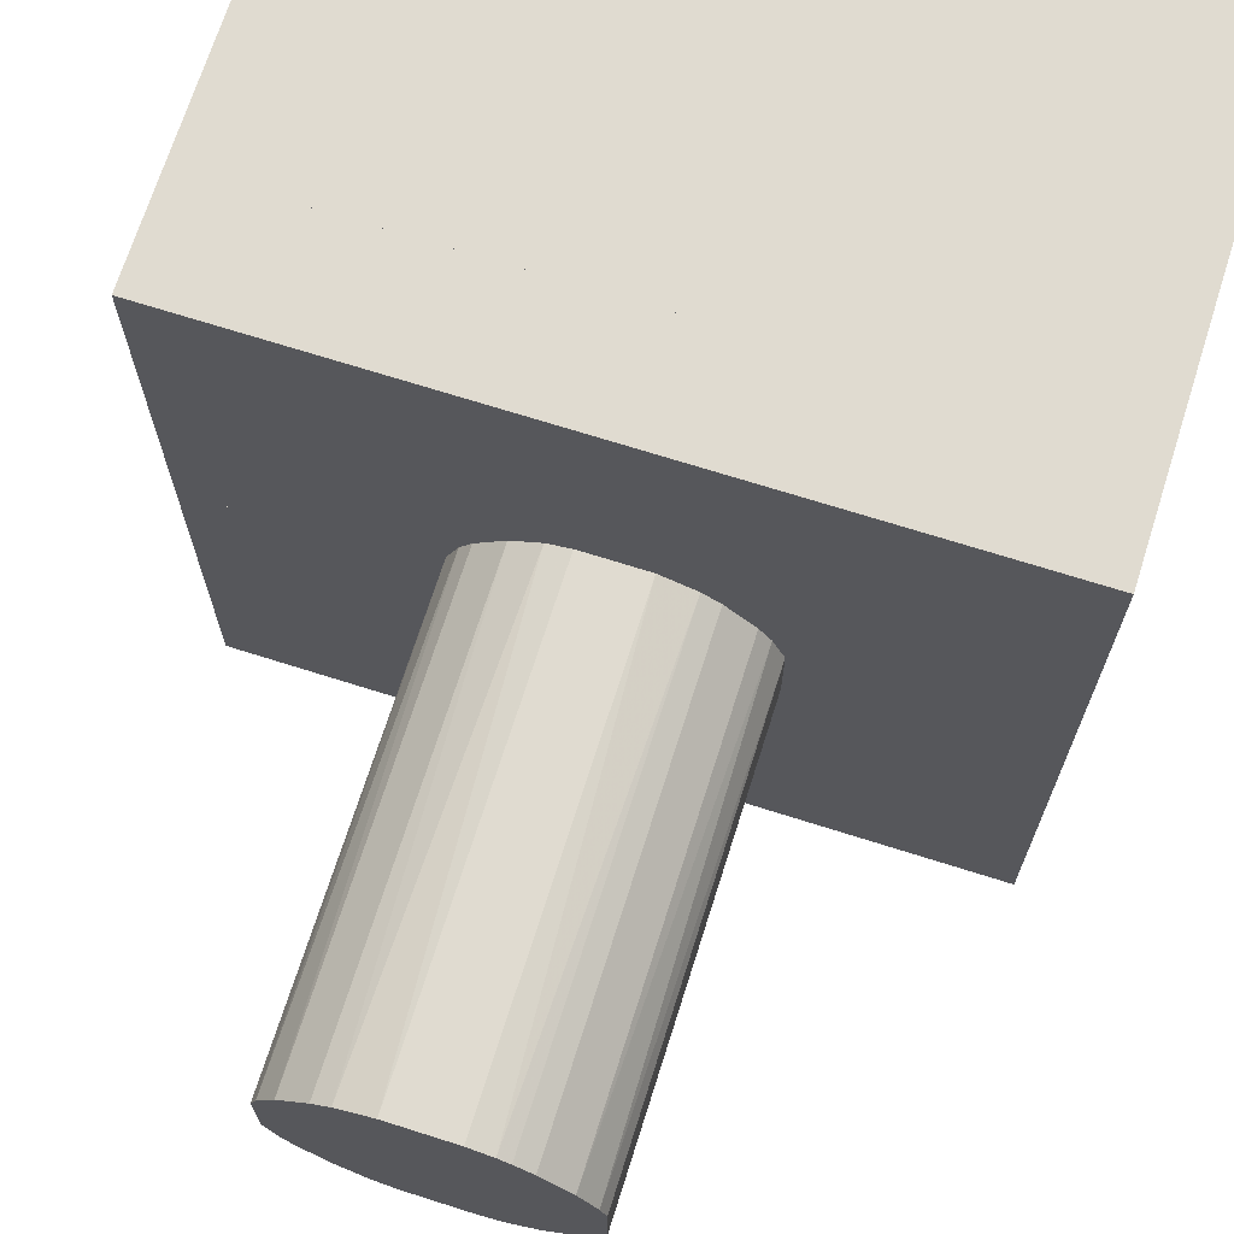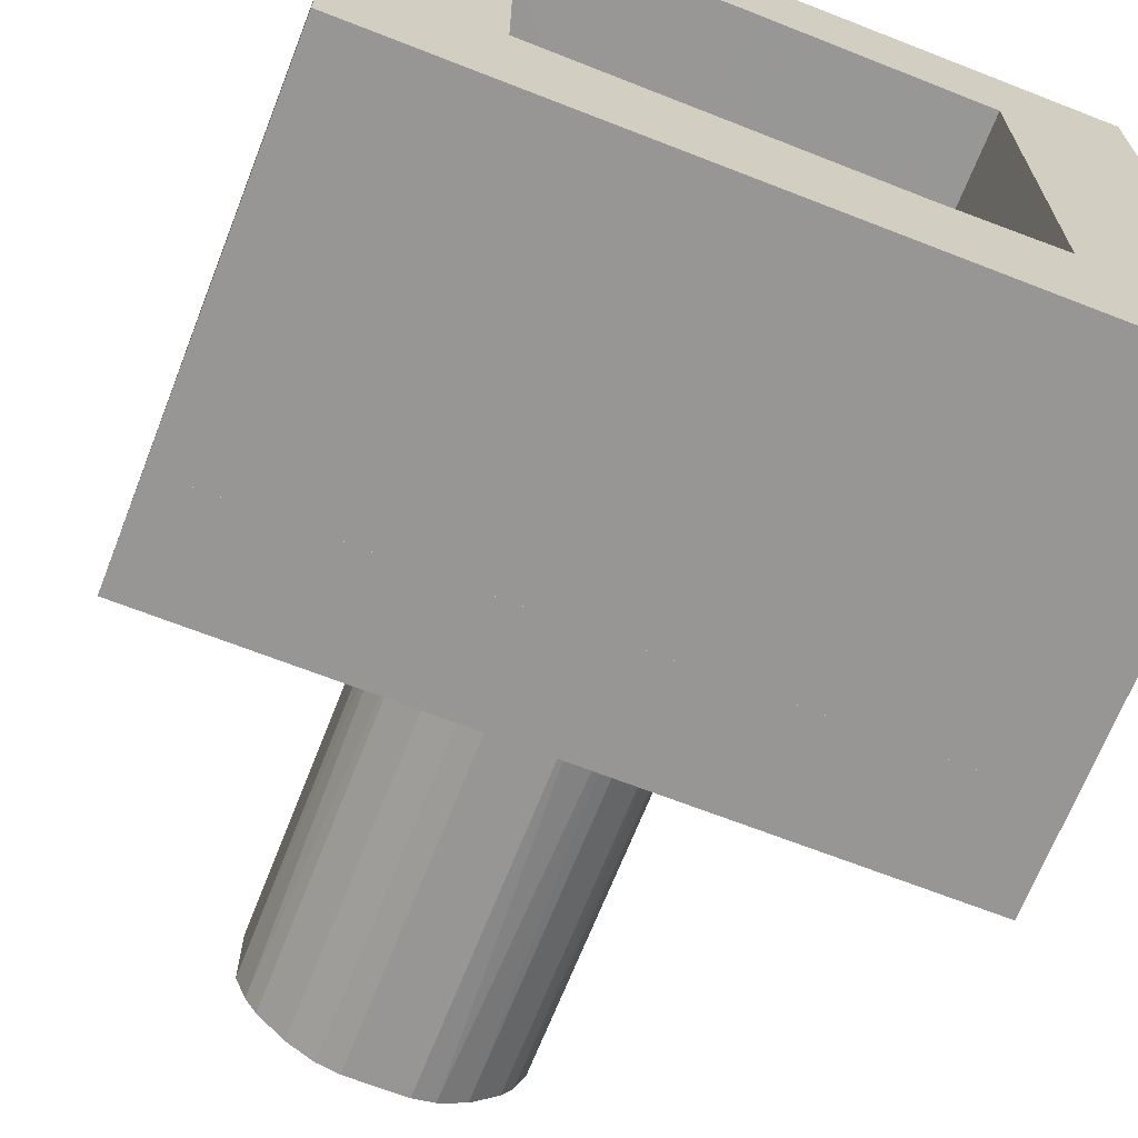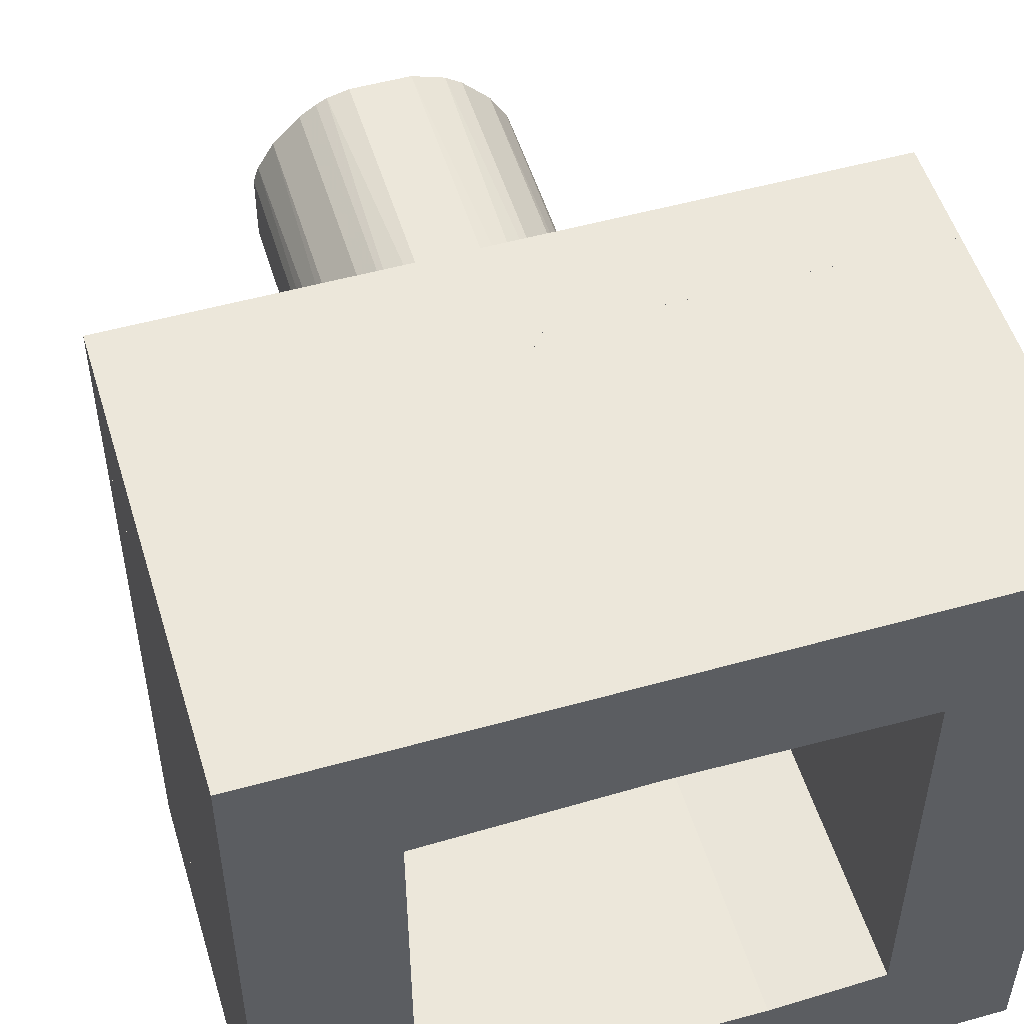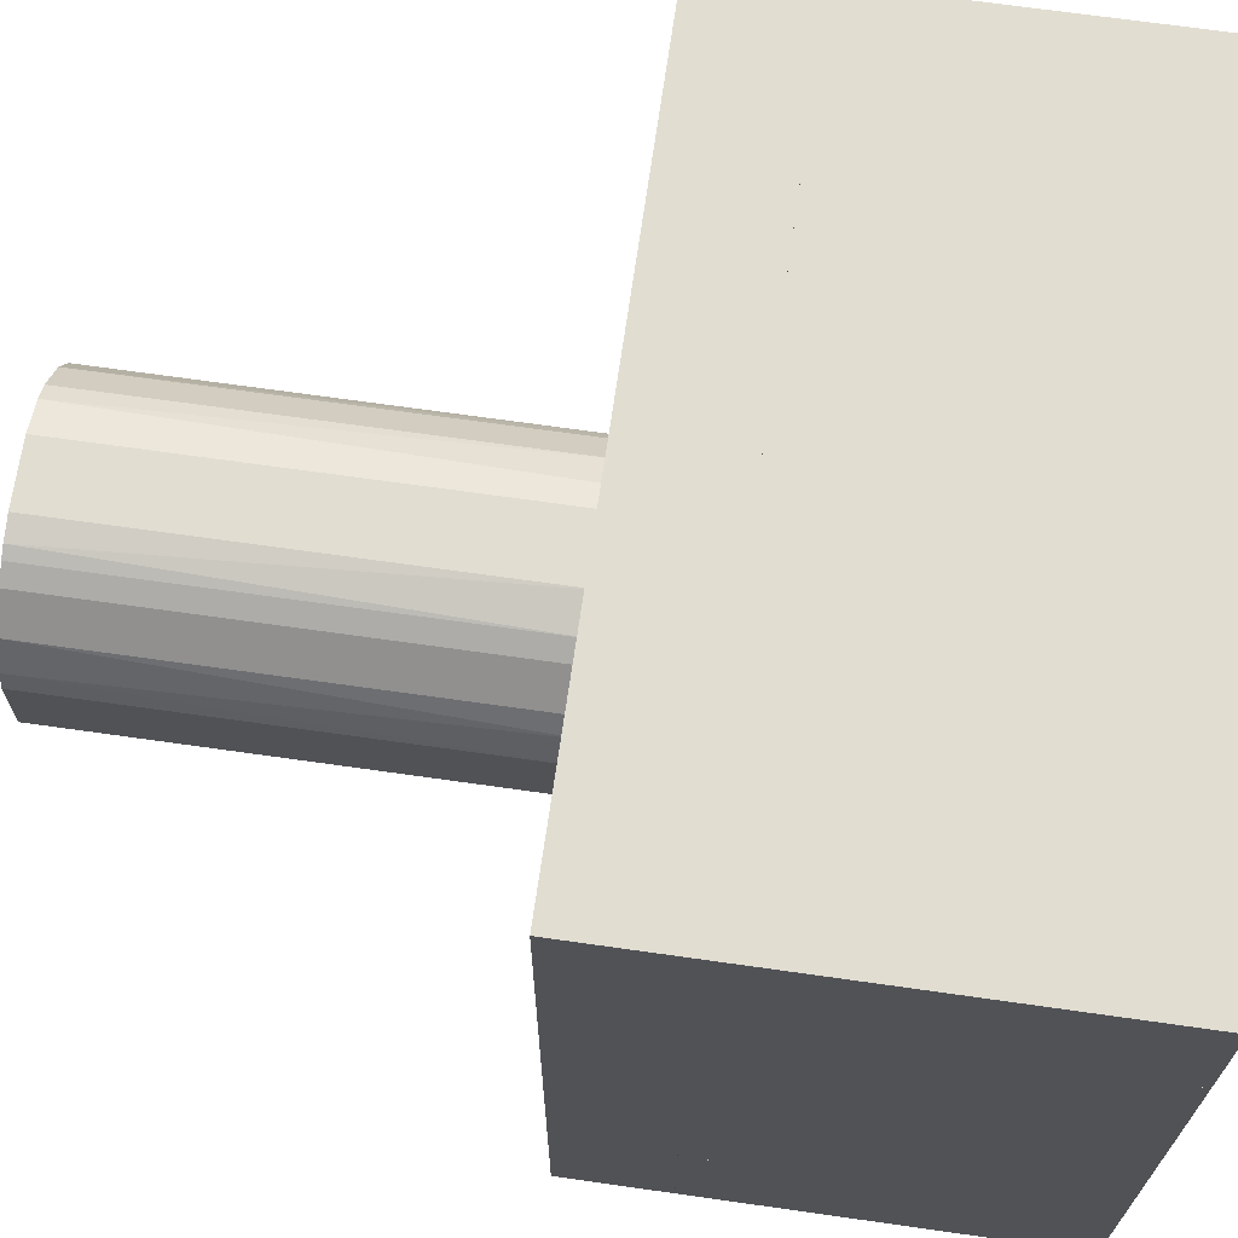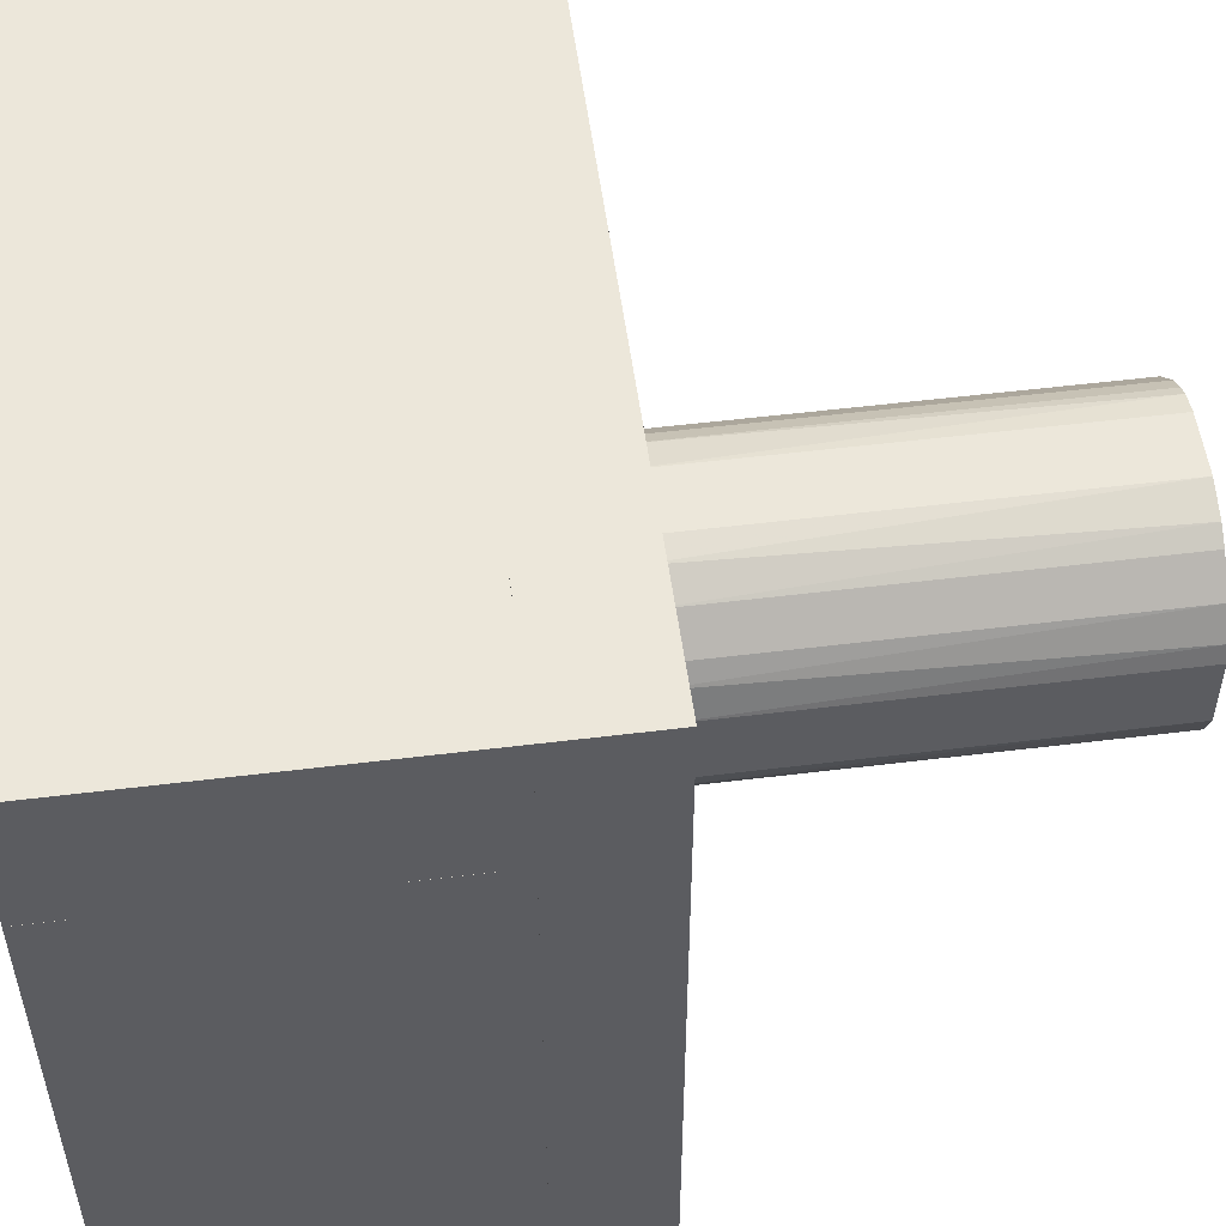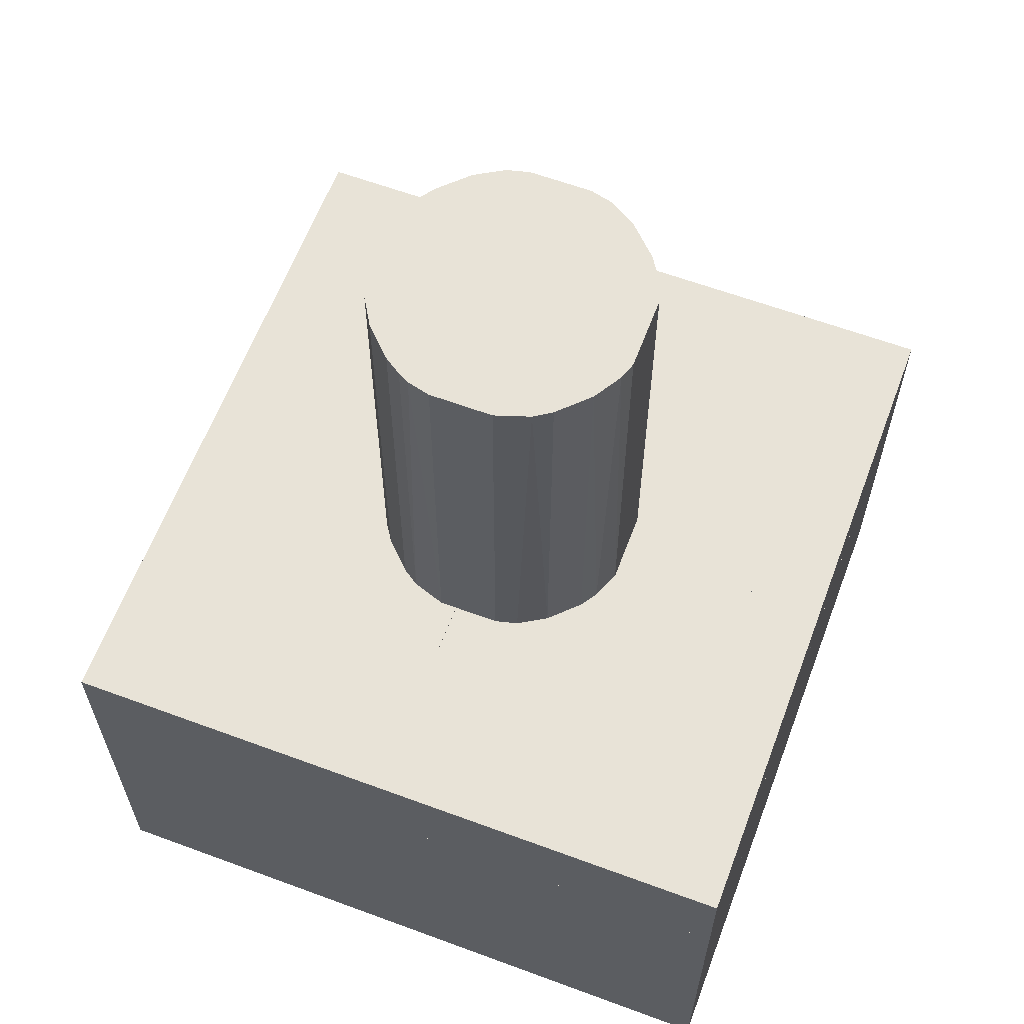
<metadata>
{"format":"obj","ext":"obj","renderer":"f3d","projection":"perspective","resolution":1024,"background":"white","views":[{"elev":70.1,"azim":17.6,"up":"+Y"},{"elev":-67.8,"azim":158.6,"up":"+Y"},{"elev":52.3,"azim":163.2,"up":"+Y"},{"elev":68.7,"azim":98.1,"up":"+Y"},{"elev":53.4,"azim":-97.5,"up":"+Y"},{"elev":62.0,"azim":-159.4,"up":"+Z"}]}
</metadata>
<code>
o convex_0
v -3.032 -0.8382 10.13
v 3.032 0.8382 20.06
v 2.903 1.225 20.06
v -3.032 -0.8382 20.06
v 1.226 -2.903 10.13
v 0.7094 3.032 10.13
v -1.483 2.774 20.06
v -0.7094 -3.032 20.06
v 3.032 0.8382 10.13
v 2.516 -1.871 20.06
v -2.516 1.871 10.13
v -1.483 -2.774 10.13
v 1.483 2.774 20.06
v 2.903 -1.225 10.13
v -3.032 0.8382 20.06
v 2.516 1.871 10.13
v -2.516 -1.871 20.06
v 1.226 -2.903 20.06
v -1.225 2.903 10.13
v -0.7094 3.032 20.06
v 3.032 -0.8382 20.06
v -3.032 0.8382 10.13
v 0.7094 -3.032 10.13
v -2.516 1.871 20.06
v -2.516 -1.871 10.13
v 1.871 -2.516 10.13
v -1.871 -2.516 20.06
v 1.483 2.774 10.13
v -0.7094 -3.032 10.13
v 0.7094 3.032 20.06
v 2.516 1.871 20.06
v -1.871 2.516 10.13
v 3.032 -0.8382 10.13
v -0.7094 3.032 10.13
v 0.7094 -3.032 20.06
v 2.516 -1.871 10.13
v 1.871 2.516 10.13
v 1.871 -2.516 20.06
v -1.225 -2.903 20.06
v -2.774 1.483 10.13
v -2.774 -1.483 20.06
v 2.774 -1.483 20.06
v 2.774 1.483 10.13
v -1.871 2.516 20.06
v -1.871 -2.516 10.13
v 1.871 2.516 20.06
v -2.903 1.225 20.06
v -2.903 -1.225 10.13
v 1.226 2.903 20.06
f 30 13 49
f 2 3 4
f 5 1 6
f 4 3 7
f 2 4 8
f 3 2 9
f 5 6 9
f 2 8 10
f 6 1 11
f 1 5 12
f 7 3 13
f 5 9 14
f 1 4 15
f 4 7 15
f 9 6 16
f 8 4 17
f 10 8 18
f 6 11 19
f 7 13 20
f 19 7 20
f 9 2 21
f 2 10 21
f 11 1 22
f 1 15 22
f 12 5 23
f 5 18 23
f 15 7 24
f 1 12 25
f 5 14 26
f 18 5 26
f 8 17 27
f 17 25 27
f 16 6 28
f 12 23 29
f 23 8 29
f 6 20 30
f 20 13 30
f 13 3 31
f 7 19 32
f 19 11 32
f 11 24 32
f 14 9 33
f 9 21 33
f 21 14 33
f 6 19 34
f 20 6 34
f 19 20 34
f 18 8 35
f 8 23 35
f 23 18 35
f 26 14 36
f 10 26 36
f 28 13 37
f 16 28 37
f 31 16 37
f 10 18 38
f 26 10 38
f 18 26 38
f 8 27 39
f 27 12 39
f 29 8 39
f 12 29 39
f 11 22 40
f 24 11 40
f 17 4 41
f 25 17 41
f 21 10 42
f 14 21 42
f 10 36 42
f 36 14 42
f 3 9 43
f 9 16 43
f 31 3 43
f 16 31 43
f 24 7 44
f 7 32 44
f 32 24 44
f 25 12 45
f 12 27 45
f 27 25 45
f 13 31 46
f 37 13 46
f 31 37 46
f 22 15 47
f 15 24 47
f 40 22 47
f 24 40 47
f 4 1 48
f 1 25 48
f 41 4 48
f 25 41 48
f 28 6 49
f 13 28 49
f 6 30 49
o convex_1
v -8.064 -8.065 7.807
v 8.065 0.06452 10.13
v 8.065 -8.065 10.13
v 8.065 0.06452 7.807
v -8.064 0.06452 10.13
v 8.065 -8.065 7.807
v -8.064 -8.065 10.13
v -8.064 0.06452 7.807
f 54 53 57
f 51 52 53
f 52 51 54
f 51 53 54
f 52 50 55
f 53 52 55
f 50 53 55
f 50 52 56
f 54 50 56
f 52 54 56
f 53 50 57
f 50 54 57
o convex_2
v 0.3226 4.968 7.806
v -8.064 4.839 -0.06452
v -8.064 8.065 -0.06452
v -8.064 4.839 7.806
v -8.064 8.065 7.806
v 0.3226 8.065 -0.06452
v 0.3226 8.065 7.806
v 0.3226 4.968 -0.06452
v -4.967 4.839 7.806
v -4.967 4.839 -0.06452
f 66 59 67
f 60 59 61
f 61 58 62
f 60 61 62
f 60 62 63
f 59 60 63
f 58 63 64
f 62 58 64
f 63 62 64
f 59 63 65
f 63 58 65
f 61 59 66
f 58 61 66
f 65 58 66
f 65 66 67
f 59 65 67
o convex_3
v -8.065 0.06452 7.807
v 0.3226 8.065 10.13
v 0.3226 0.06452 10.13
v 0.3226 8.065 7.807
v -8.065 8.065 10.13
v -8.065 0.06452 10.13
v -8.065 8.065 7.807
v 0.3226 0.06452 7.936
v 0.3226 4.967 7.807
v -4.968 0.06452 7.807
f 76 75 77
f 69 70 71
f 70 69 72
f 69 71 72
f 68 70 73
f 72 68 73
f 70 72 73
f 71 68 74
f 68 72 74
f 72 71 74
f 70 68 75
f 71 70 75
f 71 75 76
f 68 71 76
f 68 76 77
f 75 68 77
o convex_4
v 4.967 4.839 -0.06452
v 8.065 8.065 10.13
v 0.3226 8.065 10.13
v 8.065 8.065 -0.06452
v 8.065 4.839 10.13
v 0.3226 4.968 -0.06452
v 0.3226 4.839 10.13
v 0.3226 8.065 -0.06452
v 8.065 4.839 -0.06452
v 0.3226 4.839 7.935
f 84 83 87
f 80 79 81
f 79 80 82
f 81 79 82
f 81 78 83
f 78 82 84
f 82 80 84
f 80 83 84
f 80 81 85
f 83 80 85
f 81 83 85
f 78 81 86
f 82 78 86
f 81 82 86
f 83 78 87
f 78 84 87
o convex_5
v -8.063 -8.065 -0.06452
v -2.387 -4.968 7.806
v -4.968 -4.839 7.806
v -2.387 -4.968 -0.06452
v -2.387 -8.065 7.806
v -8.063 -4.839 7.806
v -8.063 -4.839 -0.06452
v -8.063 -8.065 7.806
v -2.387 -8.065 -0.06452
v -4.968 -4.839 -0.06452
f 91 94 97
f 90 89 91
f 89 90 92
f 91 89 92
f 92 90 93
f 91 88 94
f 93 90 94
f 88 93 94
f 88 92 95
f 93 88 95
f 92 93 95
f 88 91 96
f 92 88 96
f 91 92 96
f 90 91 97
f 94 90 97
o convex_6
v -4.969 -4.839 -0.06452
v -4.968 4.839 7.806
v -4.968 4.839 -0.06452
v -8.065 4.839 7.806
v -8.065 4.839 -0.06452
v -8.065 -4.839 7.806
v -4.969 -4.839 7.806
v -8.065 -4.839 -0.06452
f 103 102 105
f 100 99 98
f 99 100 101
f 100 98 102
f 101 100 102
f 99 101 103
f 101 102 103
f 98 99 104
f 99 103 104
f 103 98 104
f 102 98 105
f 98 103 105
o convex_7
v 8.065 -4.839 7.806
v -2.387 -8.065 -0.06452
v -2.387 -8.065 7.806
v 8.065 -8.065 -0.06452
v -2.387 -4.968 -0.06452
v 8.065 -8.065 7.806
v 8.065 -4.839 -0.06452
v -2.387 -4.968 7.806
v 4.968 -4.839 -0.06452
v 4.968 -4.839 7.806
f 106 114 115
f 108 107 109
f 107 108 110
f 109 107 110
f 106 108 111
f 108 109 111
f 109 106 111
f 106 109 112
f 109 110 112
f 108 106 113
f 110 108 113
f 110 113 114
f 106 112 114
f 112 110 114
f 113 106 115
f 114 113 115
o convex_8
v 4.968 -4.839 -0.06452
v 8.065 4.839 7.806
v 8.065 4.839 -0.06452
v 4.968 4.839 7.806
v 8.065 -4.839 7.806
v 4.968 4.839 -0.06452
v 8.065 -4.839 -0.06452
v 4.968 -4.839 7.806
f 120 119 123
f 117 118 119
f 118 117 120
f 117 119 120
f 118 116 121
f 119 118 121
f 116 119 121
f 116 118 122
f 120 116 122
f 118 120 122
f 119 116 123
f 116 120 123
o convex_9
v 0.3233 0.06452 7.936
v 8.065 4.839 10.13
v 8.065 0.06452 10.13
v 8.065 4.839 7.807
v 0.3233 4.839 10.13
v 8.065 0.06452 7.807
v 0.3233 4.839 7.936
v 0.3233 0.06452 10.13
v 4.967 4.839 7.807
v 4.967 0.06452 7.807
f 132 129 133
f 125 126 127
f 126 125 128
f 125 127 128
f 126 124 129
f 127 126 129
f 124 128 130
f 128 127 130
f 124 126 131
f 128 124 131
f 126 128 131
f 127 129 132
f 124 130 132
f 130 127 132
f 129 124 133
f 124 132 133

</code>
